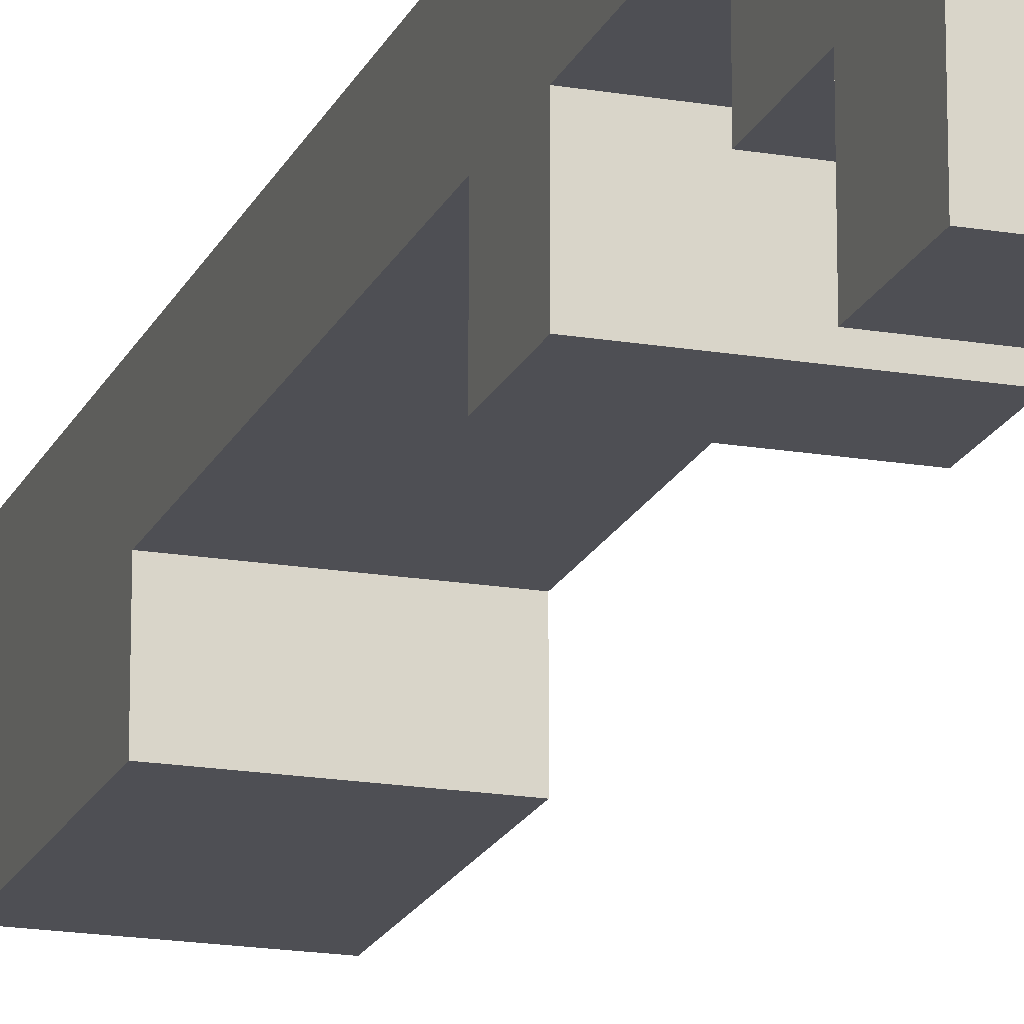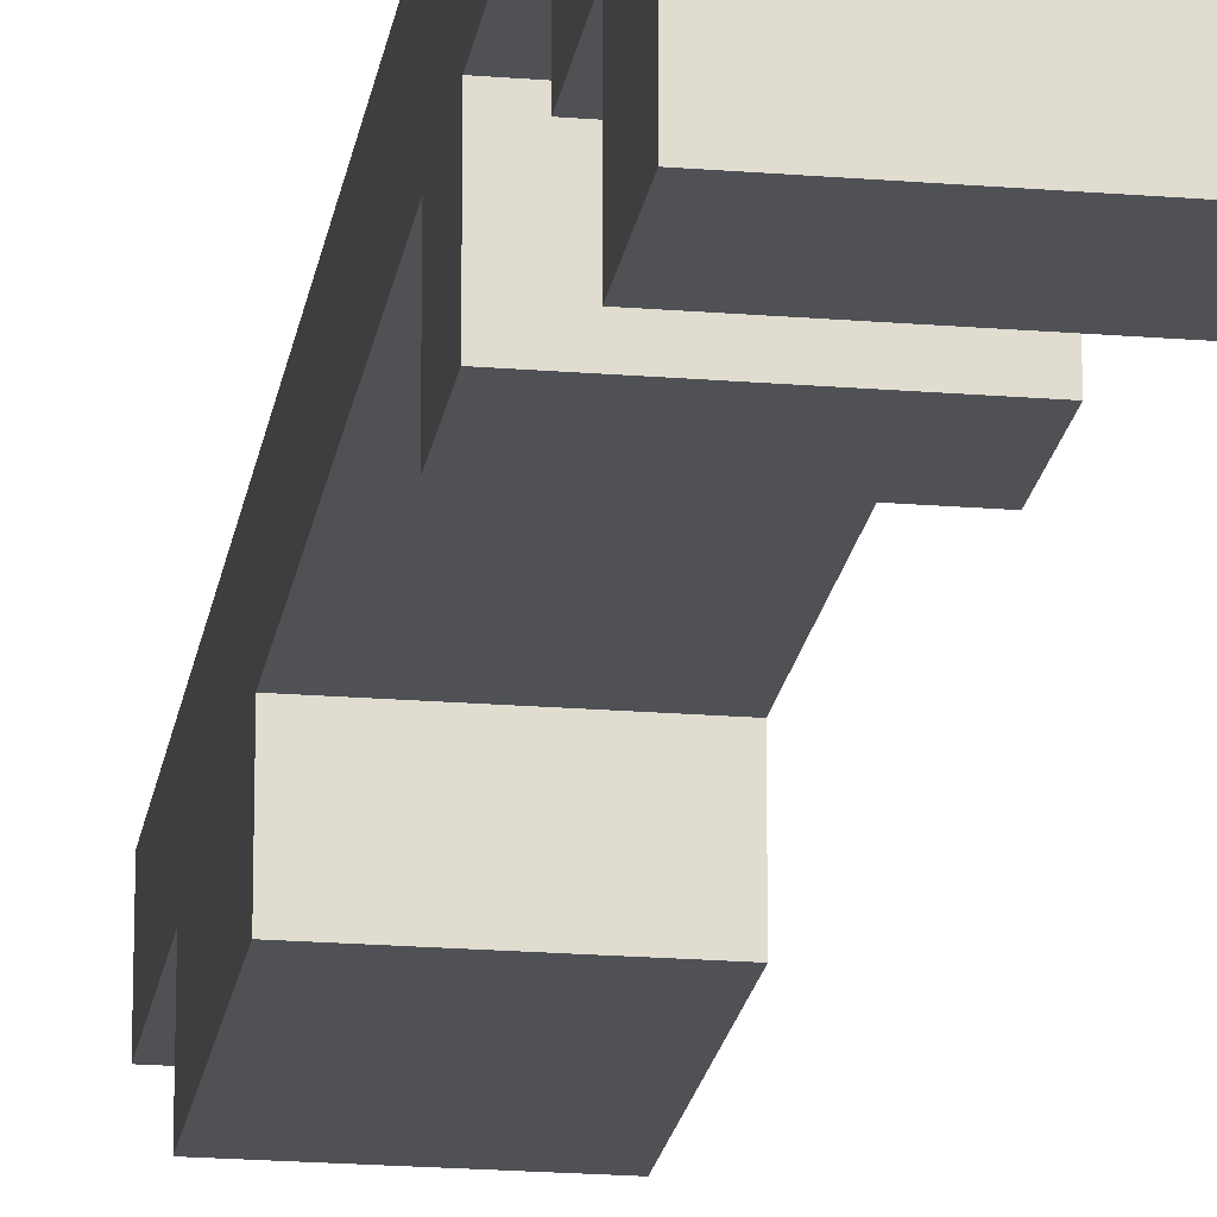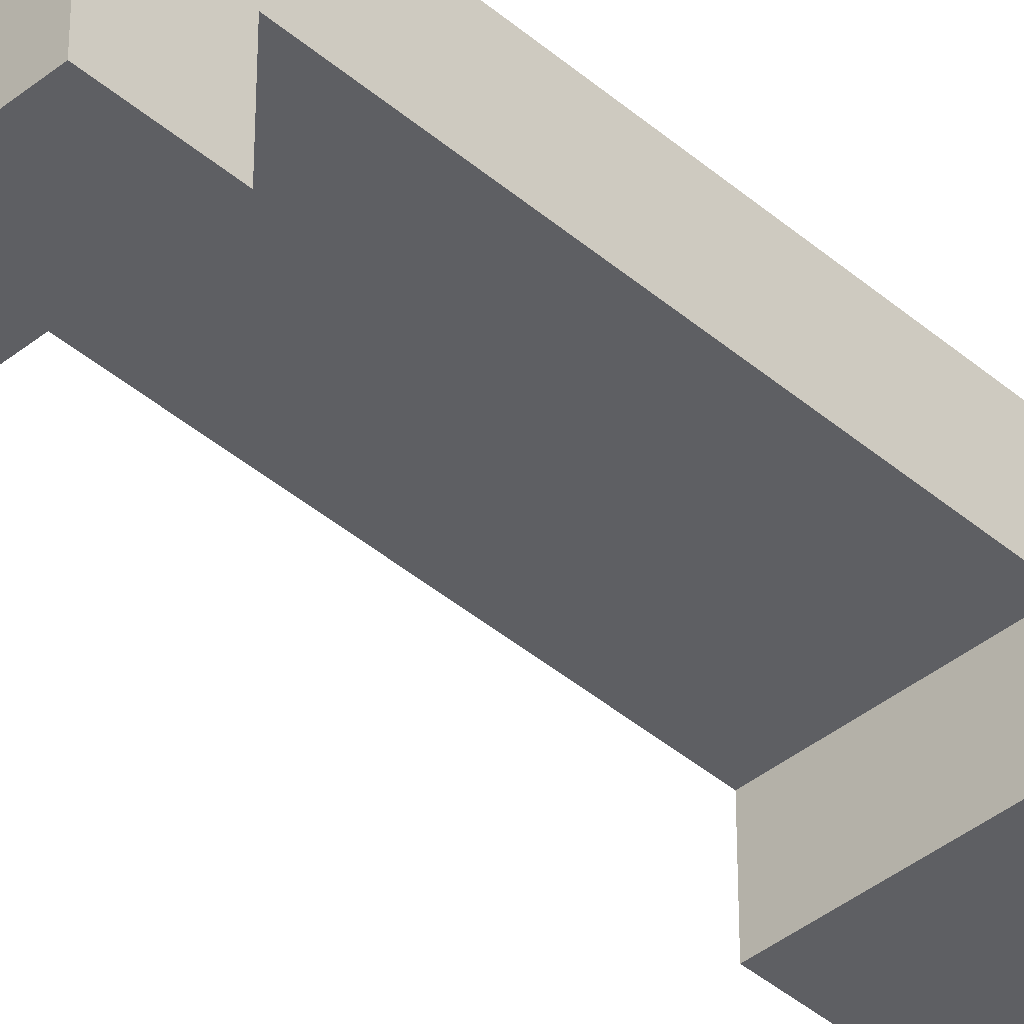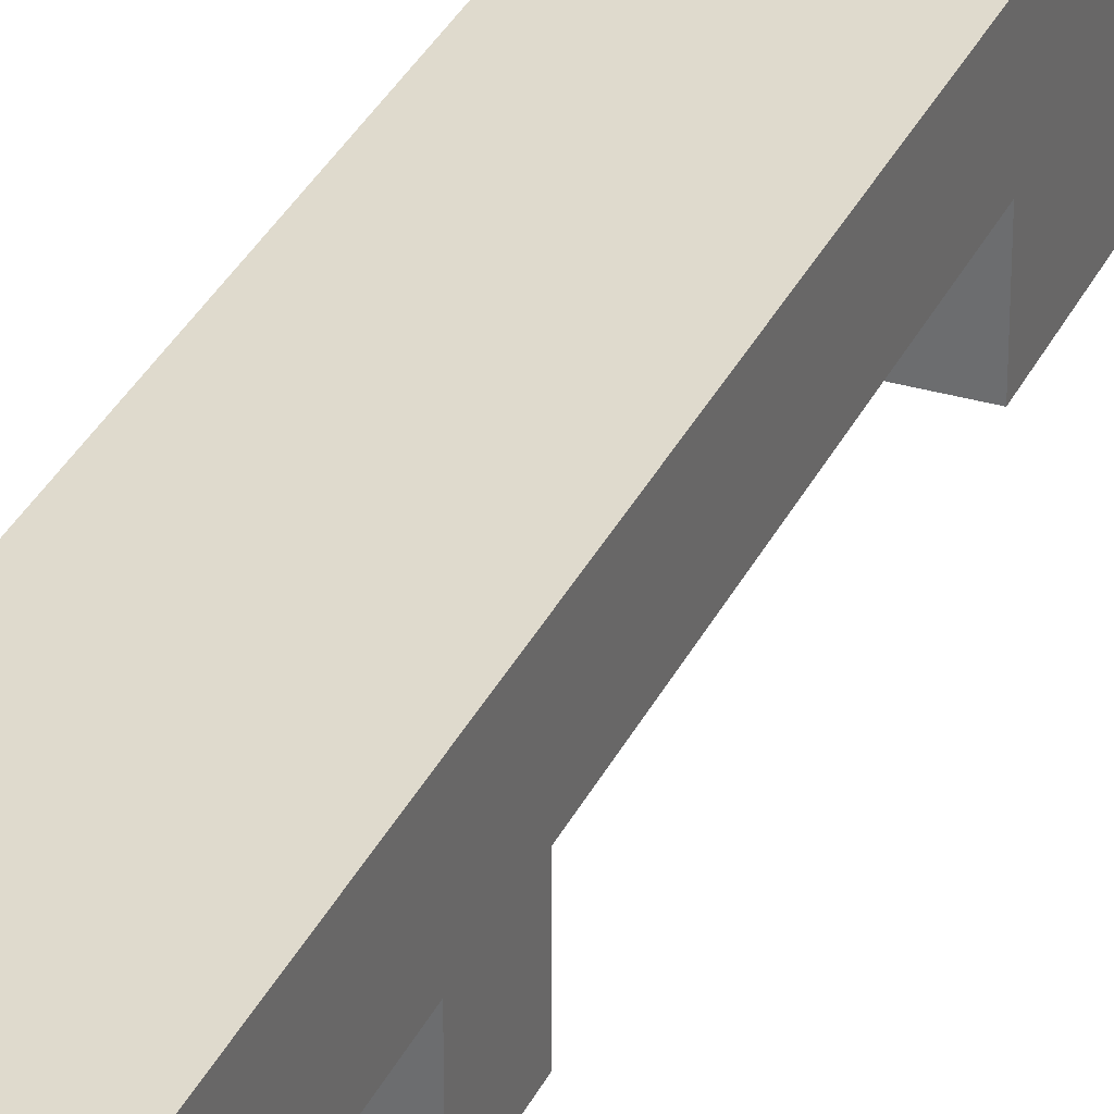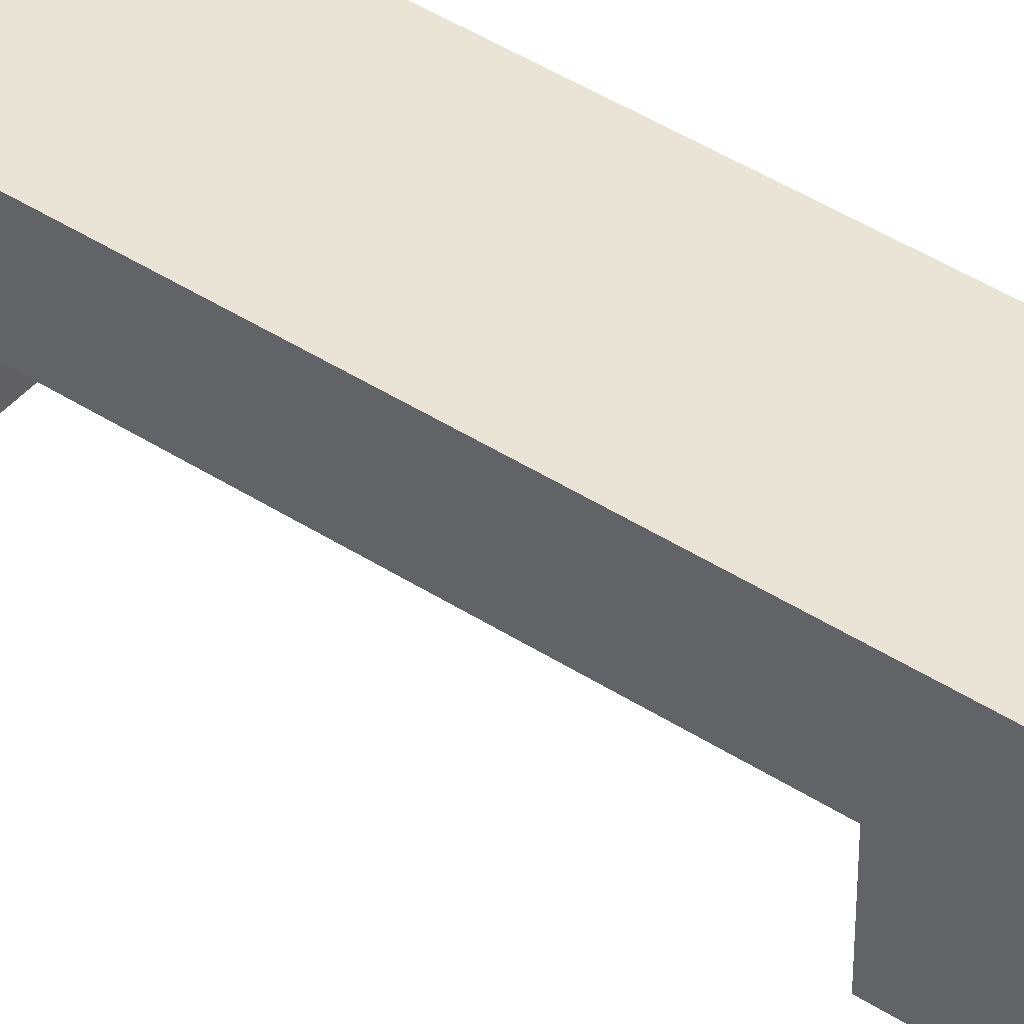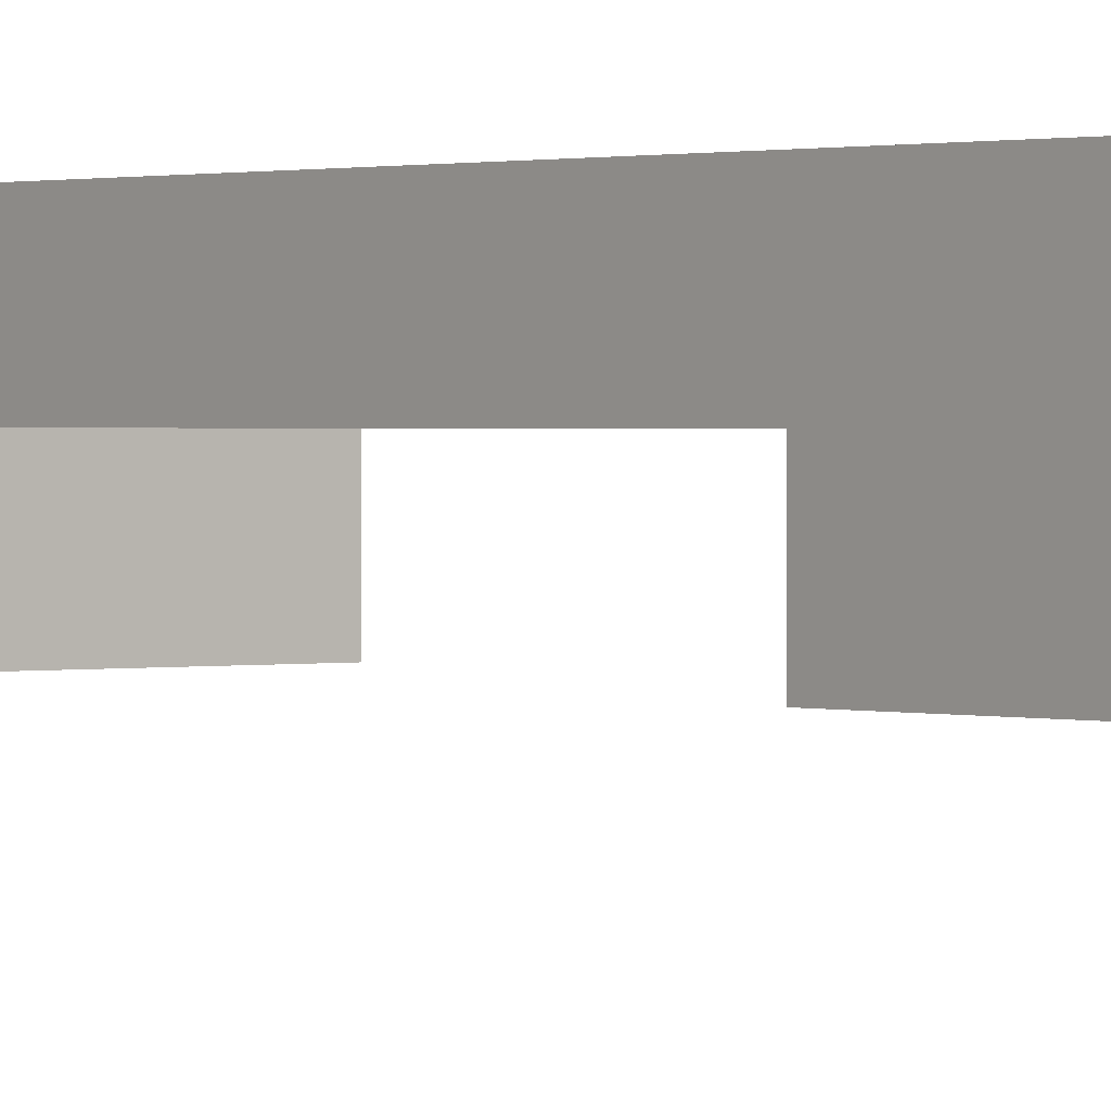
<metadata>
{"format":"obj","ext":"obj","renderer":"f3d","projection":"perspective","resolution":1024,"background":"white","views":[{"elev":-18.3,"azim":161.8,"up":"+Y"},{"elev":-20.0,"azim":171.4,"up":"+Y"},{"elev":-41.4,"azim":-135.9,"up":"+Y"},{"elev":32.7,"azim":-157.8,"up":"+Y"},{"elev":43.8,"azim":-52.7,"up":"+Y"},{"elev":1.0,"azim":-39.7,"up":"+Y"}]}
</metadata>
<code>
g map-49
v -1 0 -6.5
v -1 0 -7.5
v -1 1 5.5
v -1 1 2.5
v -1 1 -2.5
v -1 1 -3.5
v -1 1 -5.5
v -1 1 -6.5
v -1 2 7.5
v -1 2 5.5
v -1 2 2.5
v -1 2 -2.5
v -1 2 -3.5
v -1 2 -5.5
v -1 3 7.5
v -1 3 -3.5
v -1 3 -7.5
v 1 0 -6.5
v 1 0 -7.5
v 1 1 5.5
v 1 1 2.5
v 1 1 -2.5
v 1 1 -3.5
v 1 1 -5.5
v 1 1 -6.5
v 1 2 7.5
v 1 2 5.5
v 1 2 2.5
v 1 2 -2.5
v 1 2 -3.5
v 1 2 -5.5
v 1 3 7.5
v 1 3 -3.5
v 1 3 -7.5
v -1 2 7.5
v -1 3 7.5
v 1 2 7.5
v 1 3 7.5
v -1 1 5.5
v -1 2 5.5
v 1 1 5.5
v 1 2 5.5
v -1 1 -2.5
v -1 2 -2.5
v 1 1 -2.5
v 1 2 -2.5
v -1 1 -5.5
v -1 2 -5.5
v 1 1 -5.5
v 1 2 -5.5
v -1 0 -6.5
v -1 1 -6.5
v 1 0 -6.5
v 1 1 -6.5
v -1 1 2.5
v -1 2 2.5
v 1 1 2.5
v 1 2 2.5
v -1 1 -3.5
v -1 2 -3.5
v 1 1 -3.5
v 1 2 -3.5
v -1 0 -7.5
v -1 3 -7.5
v 1 0 -7.5
v 1 3 -7.5
v -1 0 -6.5
v 1 0 -6.5
v -1 0 -7.5
v 1 0 -7.5
v -1 1 5.5
v 1 1 5.5
v -1 1 2.5
v 1 1 2.5
v -1 1 -2.5
v 1 1 -2.5
v -1 1 -3.5
v 1 1 -3.5
v -1 1 -5.5
v 1 1 -5.5
v -1 1 -6.5
v 1 1 -6.5
v -1 2 7.5
v 1 2 7.5
v -1 2 5.5
v 1 2 5.5
v -1 2 2.5
v 1 2 2.5
v -1 2 -2.5
v 1 2 -2.5
v -1 2 -3.5
v 1 2 -3.5
v -1 2 -5.5
v 1 2 -5.5
v -1 3 7.5
v 1 3 7.5
v -1 3 -3.5
v 1 3 -3.5
v -1 3 -7.5
v 1 3 -7.5
f 8 2 1
f 10 4 3
f 11 4 10
f 12 6 5
f 13 6 12
f 14 8 7
f 15 11 10
f 15 13 12
f 15 10 9
f 15 12 11
f 16 14 13
f 16 13 15
f 17 8 14
f 17 14 16
f 17 2 8
f 18 19 25
f 20 21 27
f 27 21 28
f 22 23 29
f 29 23 30
f 24 25 31
f 27 28 32
f 29 30 32
f 26 27 32
f 28 29 32
f 30 31 33
f 32 30 33
f 31 25 34
f 33 31 34
f 25 19 34
f 37 36 35
f 38 36 37
f 41 40 39
f 42 40 41
f 45 44 43
f 46 44 45
f 49 48 47
f 50 48 49
f 53 52 51
f 54 52 53
f 55 56 57
f 57 56 58
f 59 60 61
f 61 60 62
f 63 64 65
f 65 64 66
f 69 68 67
f 70 68 69
f 73 72 71
f 74 72 73
f 77 76 75
f 78 76 77
f 81 80 79
f 82 80 81
f 85 84 83
f 86 84 85
f 89 88 87
f 90 88 89
f 93 92 91
f 94 92 93
f 95 96 97
f 97 96 98
f 97 98 99
f 99 98 100

</code>
